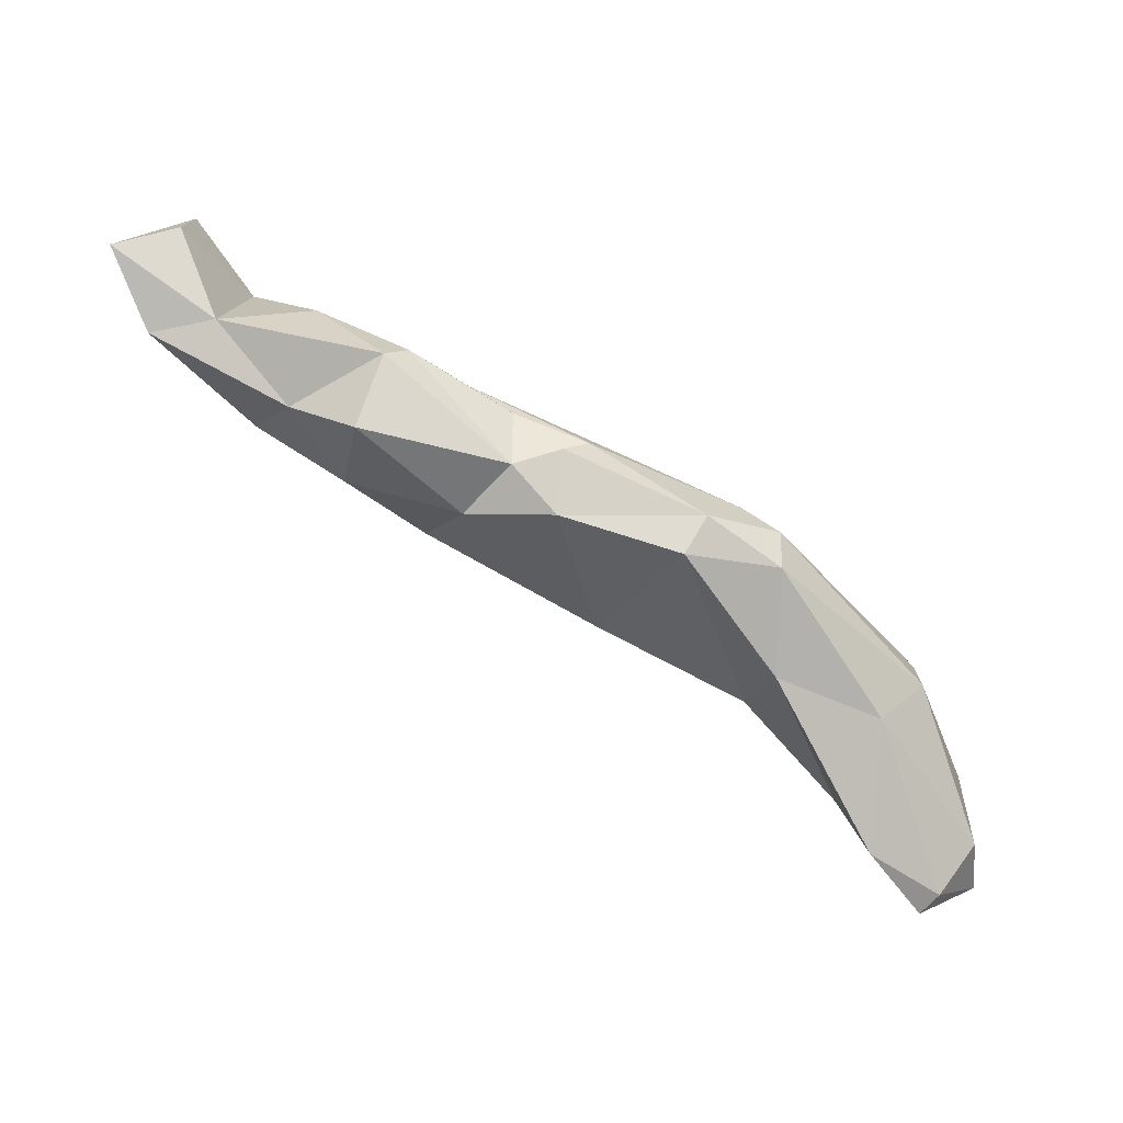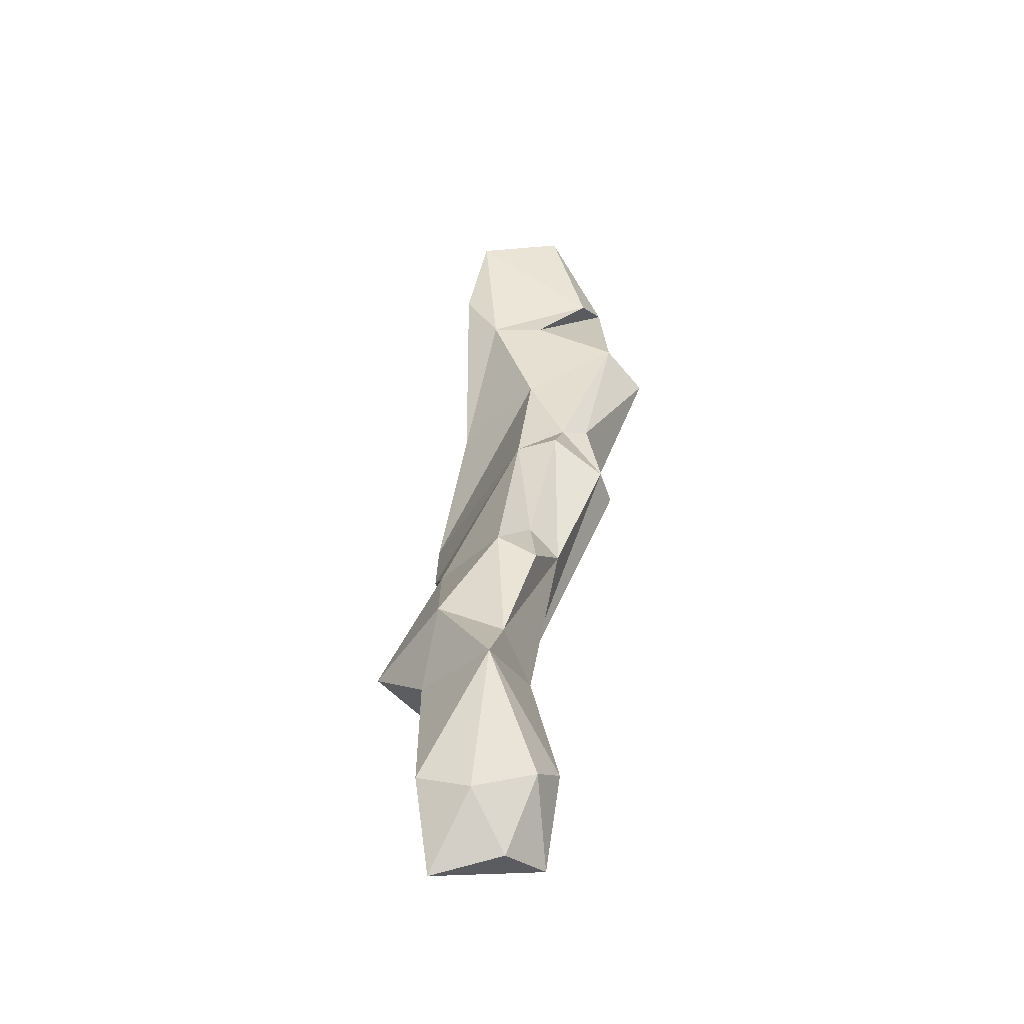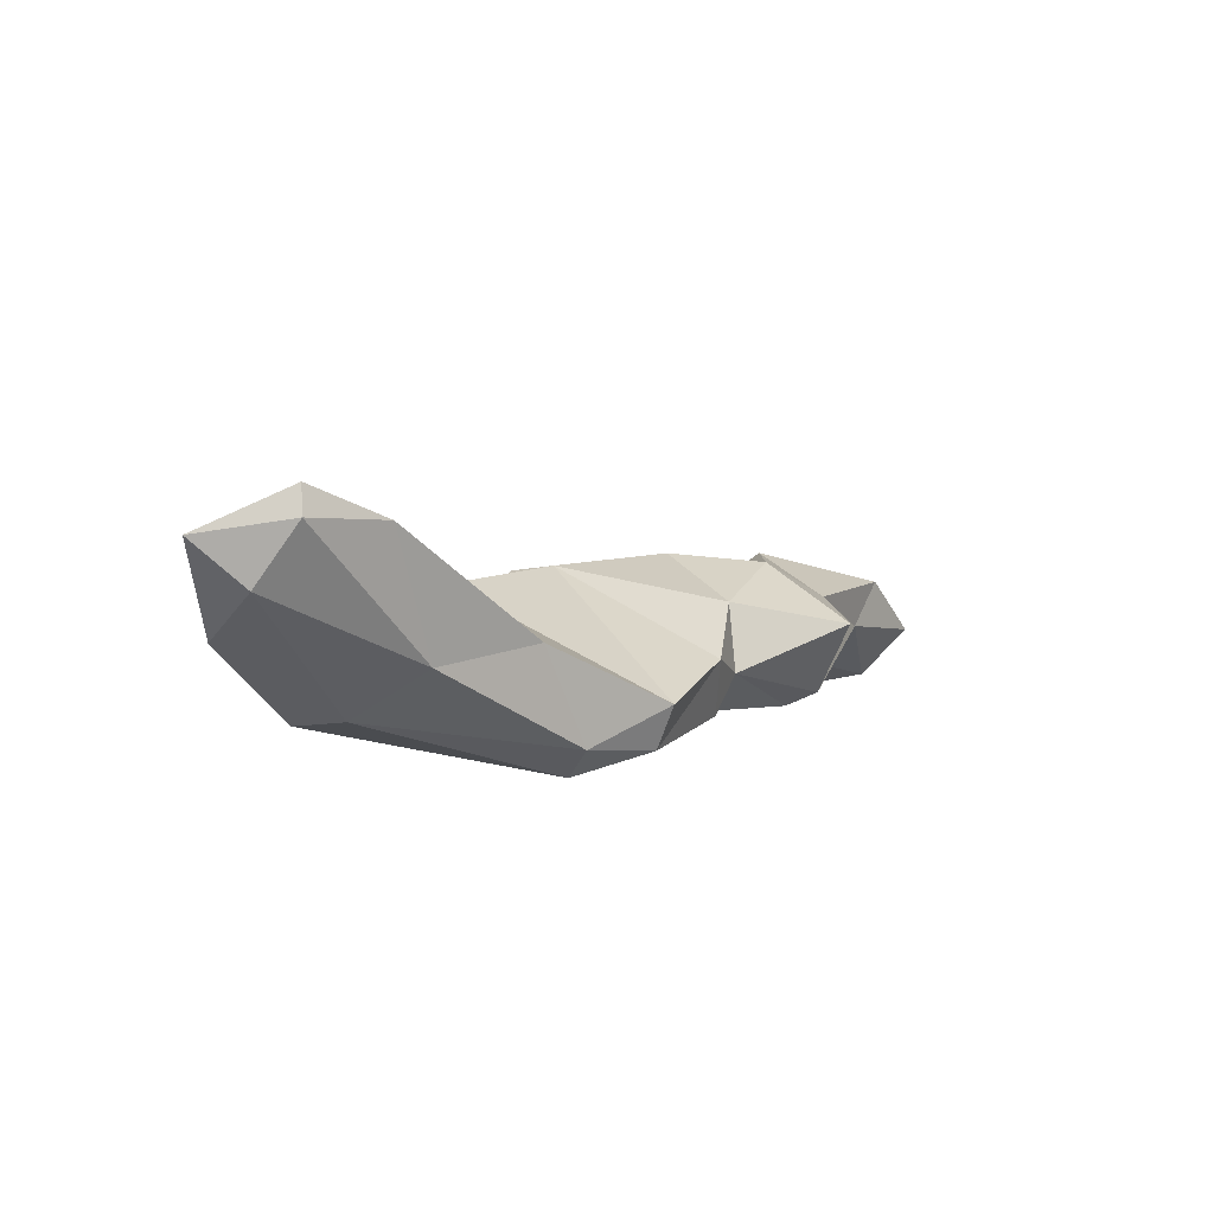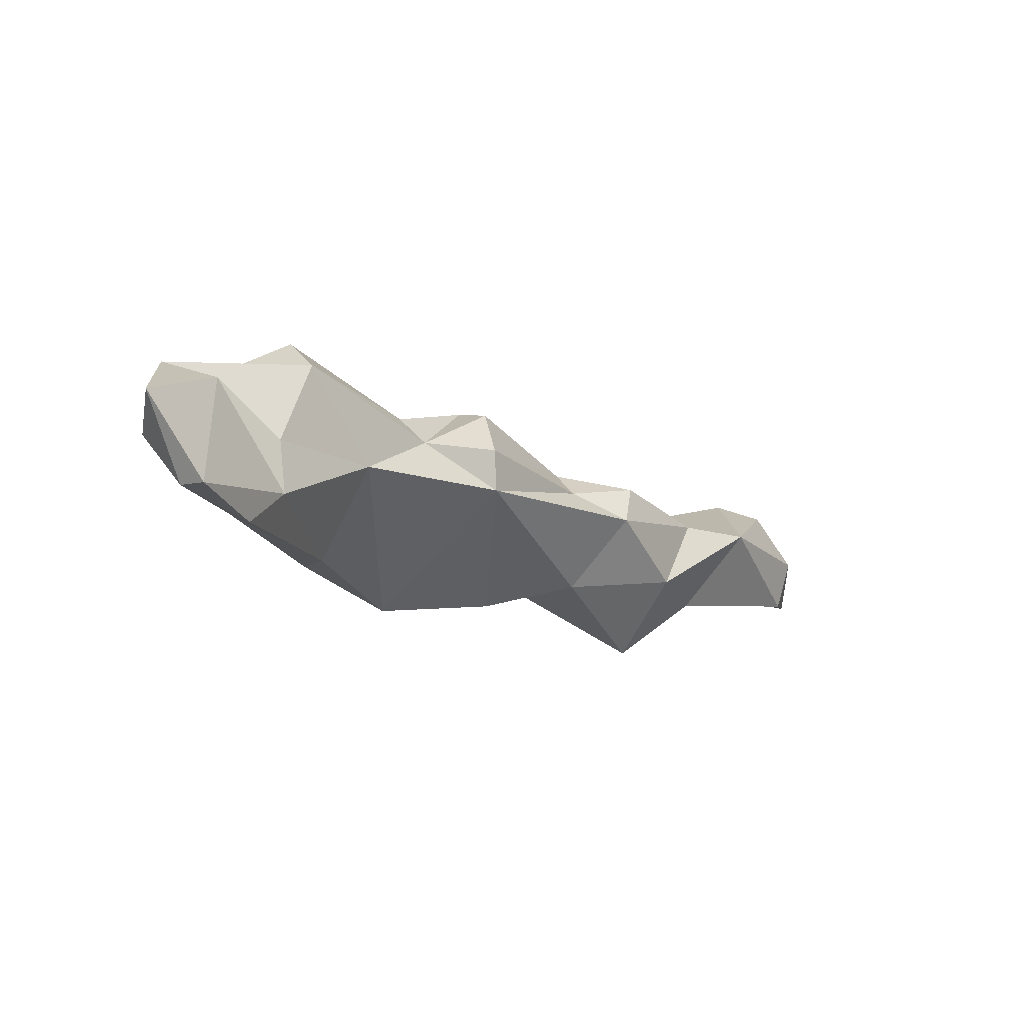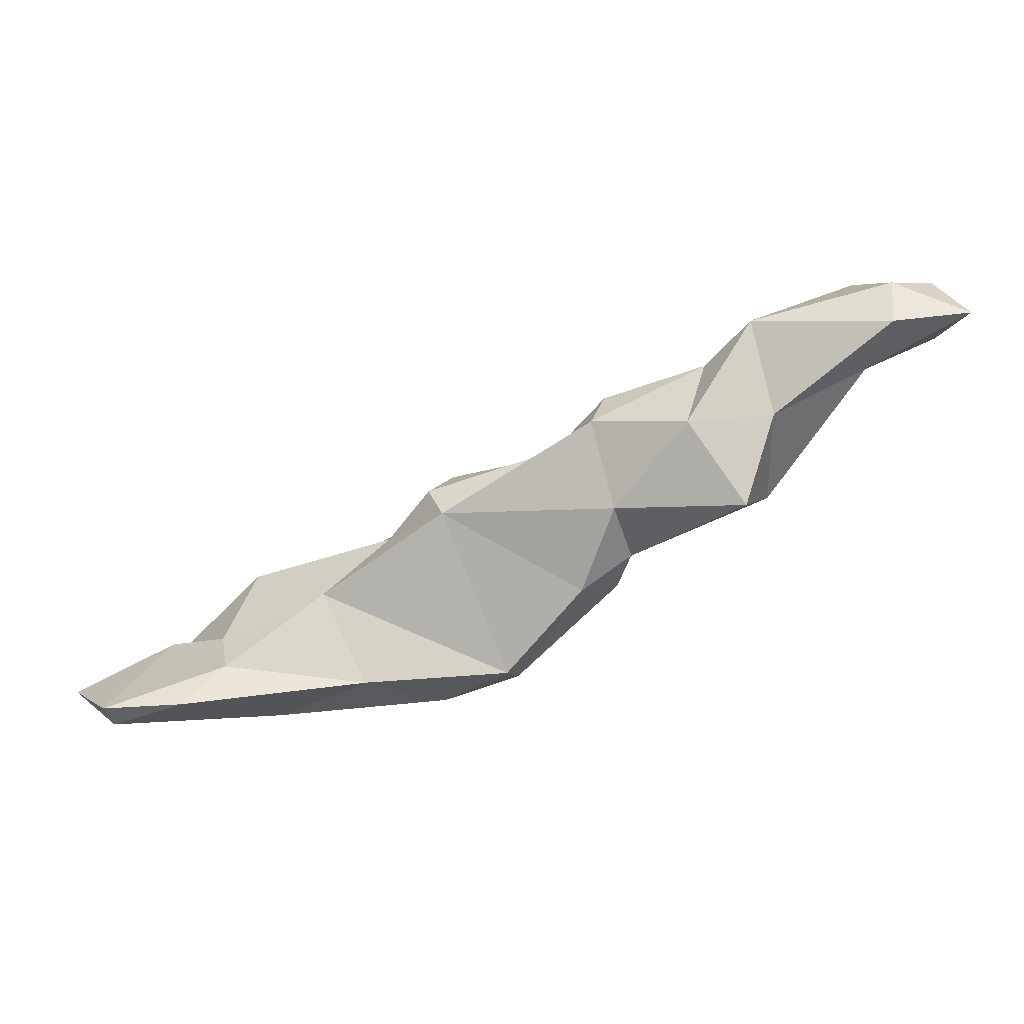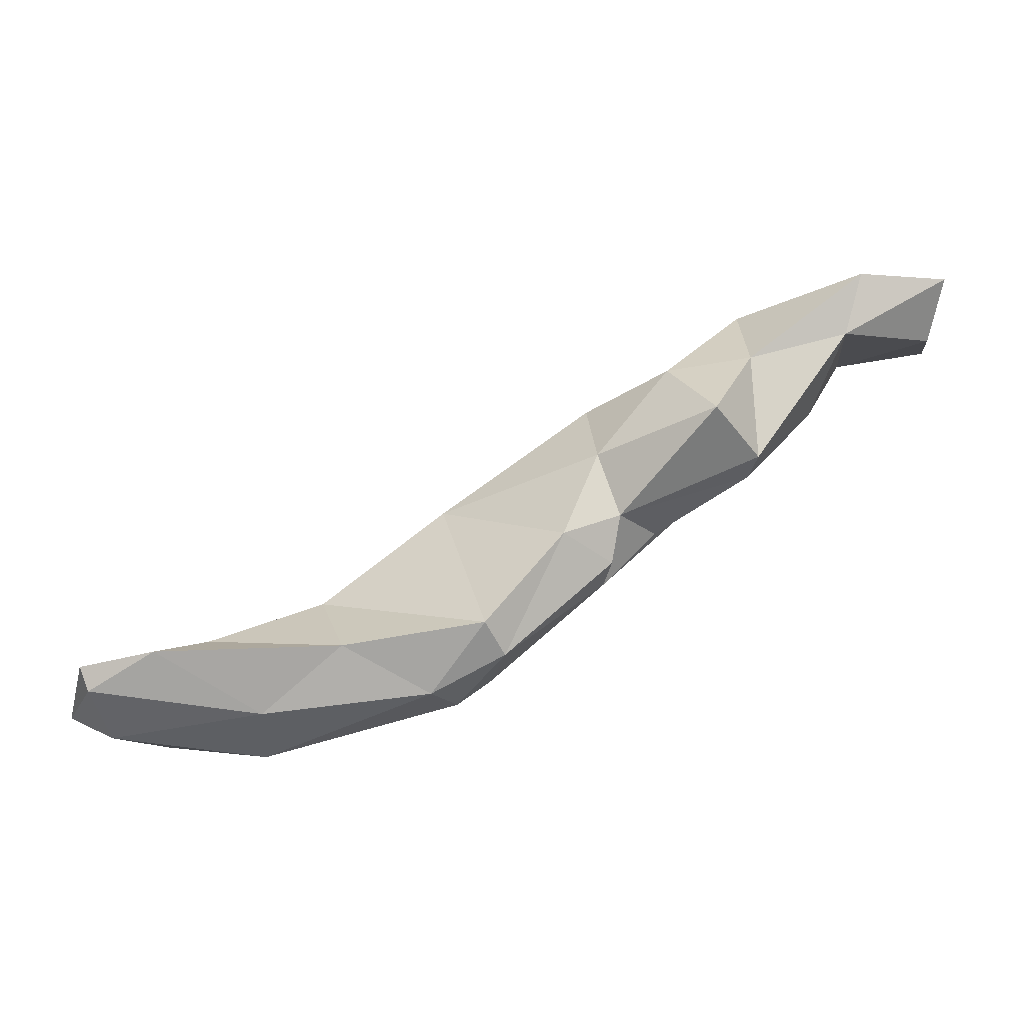
<metadata>
{"format":"obj","ext":"obj","renderer":"f3d","projection":"perspective","resolution":1024,"background":"white","views":[{"elev":-41.6,"azim":122.9,"up":"+Y"},{"elev":63.6,"azim":121.8,"up":"+Z"},{"elev":-36.3,"azim":-24.4,"up":"+Z"},{"elev":-44.7,"azim":-74.0,"up":"+Y"},{"elev":29.1,"azim":20.6,"up":"+Z"},{"elev":-20.8,"azim":35.7,"up":"+Z"}]}
</metadata>
<code>
v 260.5 197.8 113.7
v 256.7 193.5 112.3
v 259.2 198.3 111.3
v 260.5 191.1 112.6
v 259.6 193.9 110.9
v 265.4 199.6 110.2
v 260.2 190.6 113.9
v 263.9 202.2 111.1
v 264.2 196.9 115.4
v 264.4 204 115.3
v 267.7 196.5 111.5
v 264 201.6 116.7
v 276 202.4 112
v 264.3 191.9 114.3
v 276 200.3 112.1
v 265.5 194.6 115.3
v 272.4 205.5 116.5
v 272.6 197 114.5
v 270.5 203.8 119
v 271.6 202.9 120
v 274.3 207.6 120.9
v 277.2 203.7 113.3
v 273.9 206.7 122.4
v 273.7 203.7 123
v 269.2 199.4 118
v 283.1 205.7 118.1
v 279.8 201.5 113.8
v 279.8 199.7 115.1
v 280.1 206 125.6
v 282.3 205.4 128
v 275.1 202.2 122.7
v 283.2 201.9 119.8
v 280.4 207.8 124.6
v 285.3 207.4 120.9
v 284.3 204.7 118.7
v 282.3 207.6 128.3
v 286.3 209.3 122.8
v 285.1 204.2 121.1
v 284.4 203.2 124.3
v 287.4 208.9 130.5
v 288.1 210.9 127.3
v 287.6 205.2 129
v 290.3 208.7 123.5
v 291.3 203.9 125.5
v 292.6 215.2 131.6
v 292.2 212.3 127.7
v 289.6 209.5 133.2
v 291.5 207.7 124
v 291.7 206.9 129.3
v 293.7 214.6 133.7
v 295.6 210.4 131
v 296.9 217.1 132
v 298.3 214.6 131.4
v 296.1 212.6 135
v 297.8 215.5 134.1
v 300.3 213 133.8
v 296.8 210.1 134
g foo
f 3 5 2
f 4 7 2
f 5 4 2
f 5 3 6
f 6 3 8
f 7 4 14
f 4 5 11
f 11 5 6
f 14 4 11
f 6 8 13
f 11 6 15
f 11 18 14
f 15 6 13
f 18 11 15
f 22 13 8
f 15 28 18
f 15 13 27
f 27 13 22
f 28 15 27
f 3 2 1
f 2 7 1
f 1 16 9
f 1 7 16
f 3 12 8
f 16 7 14
f 3 1 9
f 12 3 9
f 8 12 10
f 9 16 25
f 14 18 16
f 25 16 18
f 8 10 17
f 8 17 22
f 21 22 17
f 25 18 28
f 28 31 25
f 22 26 27
f 32 28 27
f 32 27 35
f 35 27 26
f 10 12 19
f 12 9 25
f 12 25 20
f 12 20 19
f 19 17 10
f 17 19 21
f 19 20 21
f 20 25 31
f 22 21 37
f 32 31 28
f 32 39 31
f 22 37 26
f 34 26 37
f 39 32 38
f 32 35 38
f 26 38 35
f 26 34 38
f 34 37 43
f 39 38 44
f 38 34 43
f 44 38 48
f 48 38 43
f 20 31 24
f 20 24 23
f 21 20 23
f 23 24 33
f 24 31 29
f 33 24 29
f 21 23 37
f 37 23 33
f 29 31 30
f 33 29 36
f 30 31 39
f 39 42 30
f 37 33 41
f 39 44 42
f 43 37 41
f 42 44 49
f 46 43 41
f 48 43 46
f 44 48 49
f 49 48 51
f 48 46 51
f 36 29 30
f 36 30 40
f 33 36 40
f 40 30 42
f 40 41 33
f 47 42 49
f 40 42 47
f 41 40 47
f 41 47 45
f 45 46 41
f 47 49 57
f 49 51 57
f 51 45 53
f 51 46 45
f 53 45 52
f 51 56 57
f 56 51 53
f 53 52 56
f 47 54 50
f 45 47 50
f 54 47 57
f 50 52 45
f 50 54 55
f 55 52 50
f 54 57 56
f 55 54 56
f 56 52 55
g

</code>
